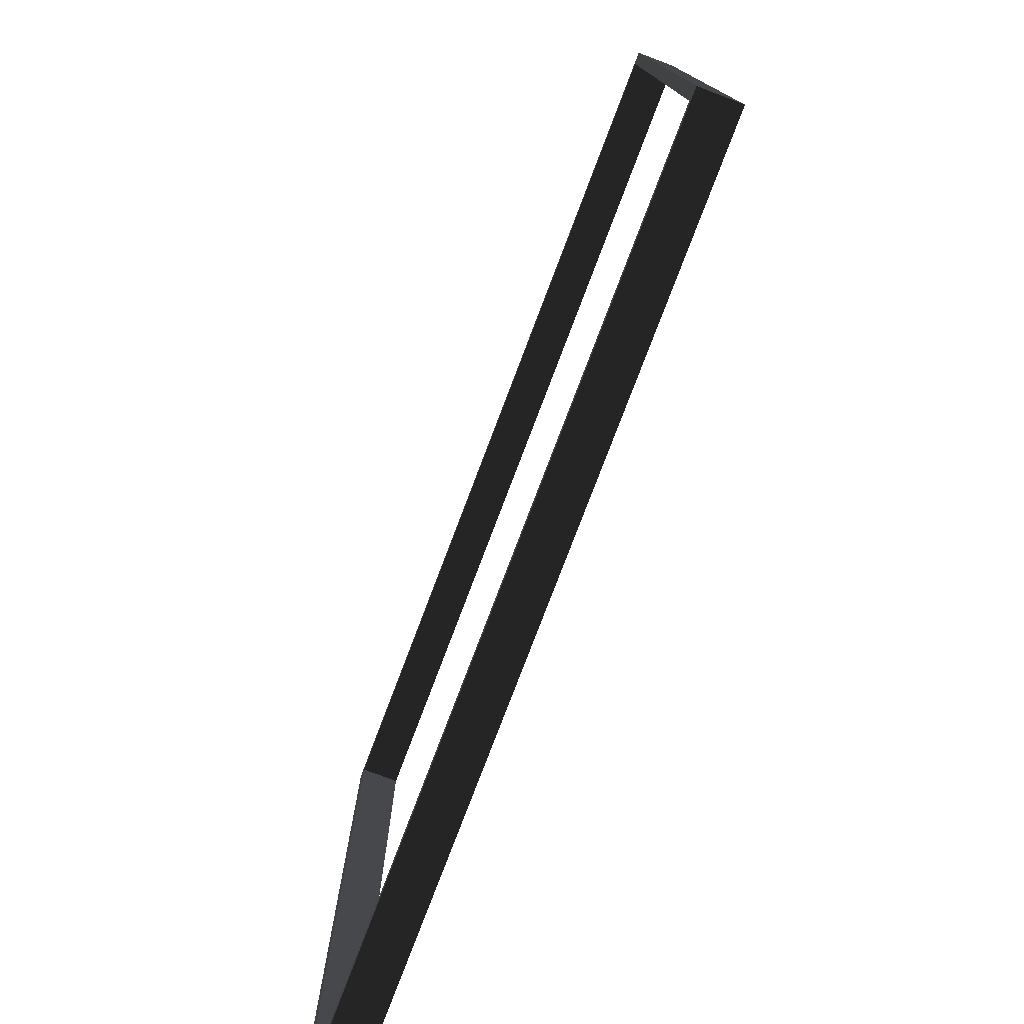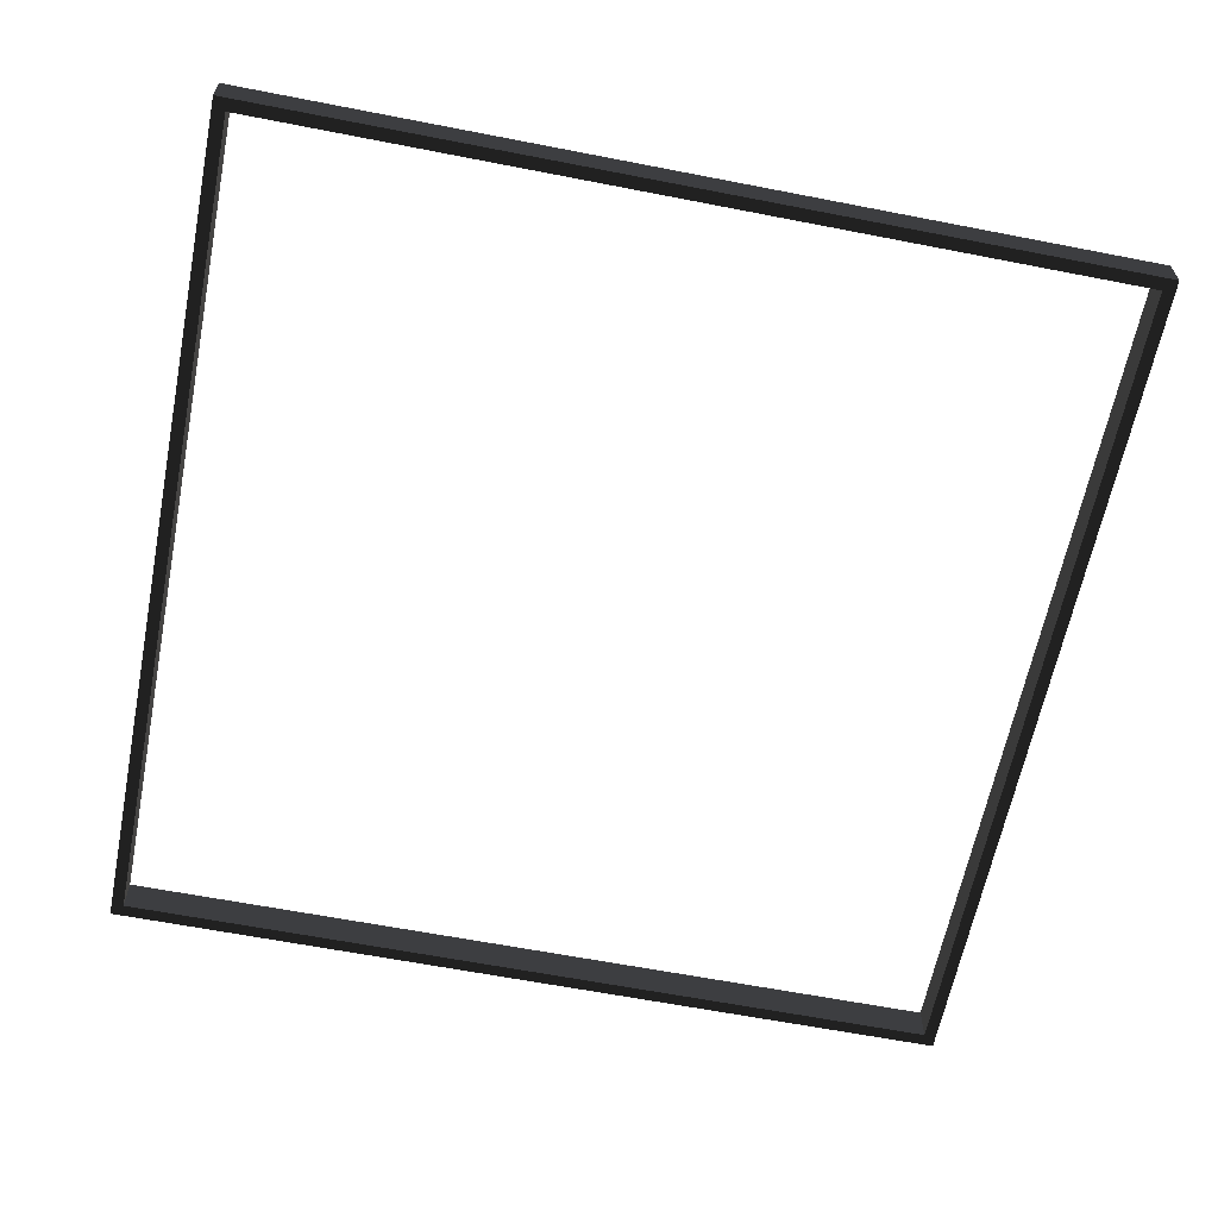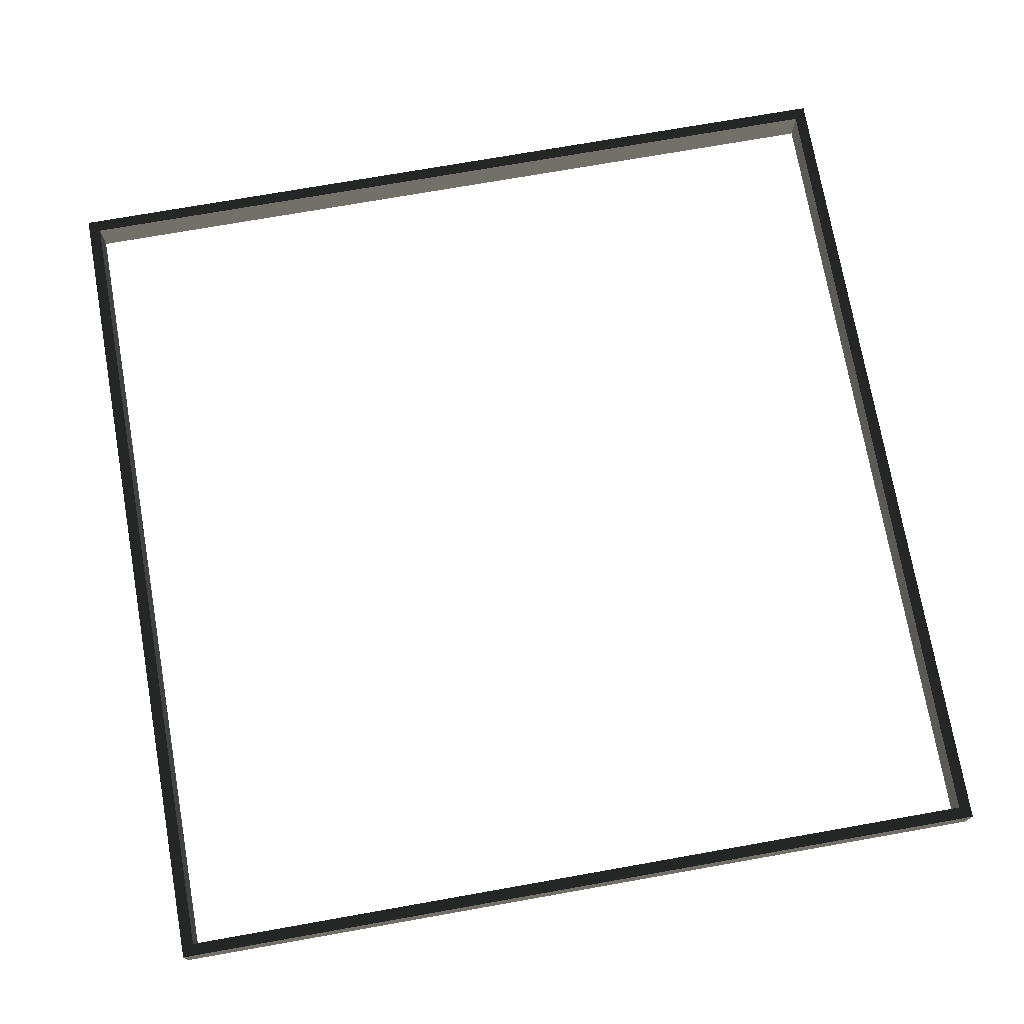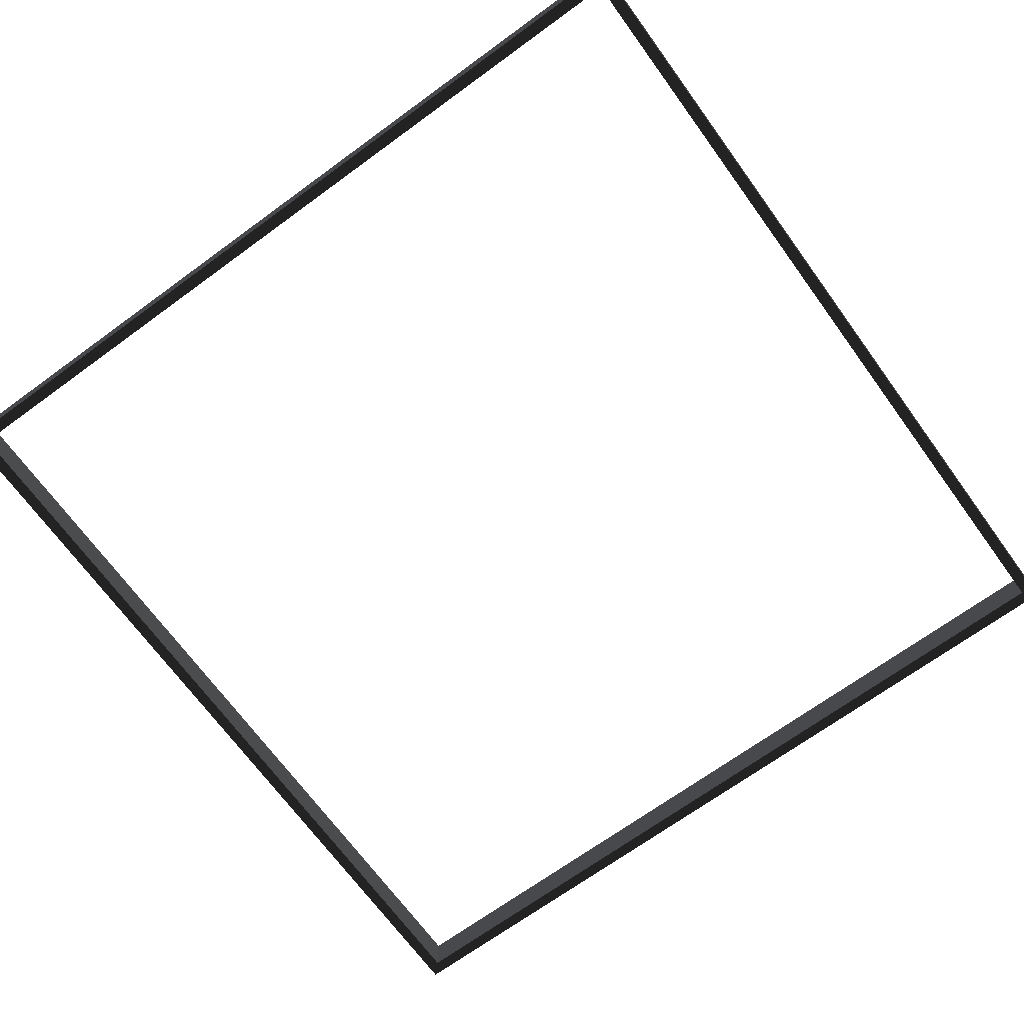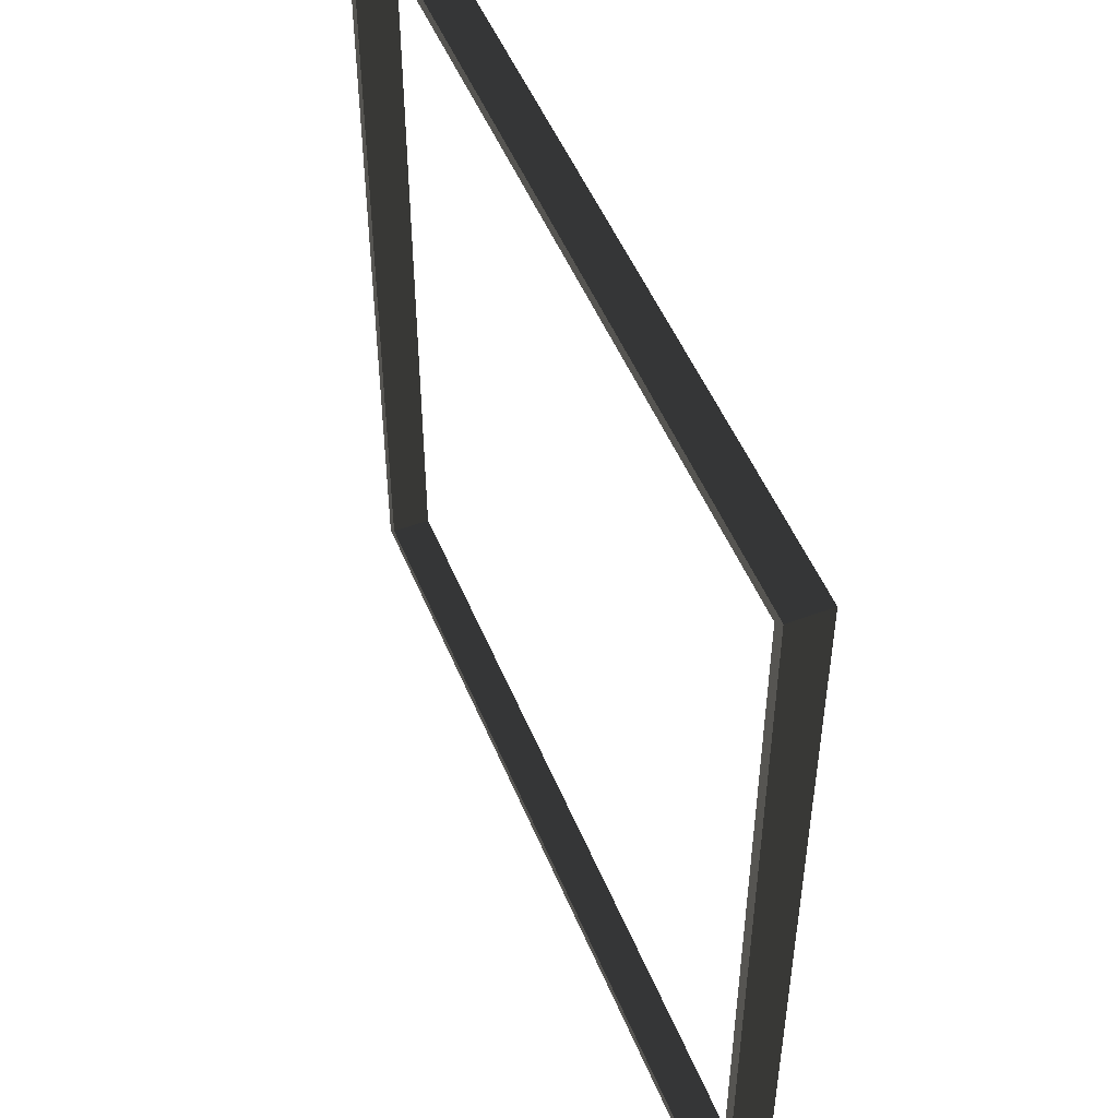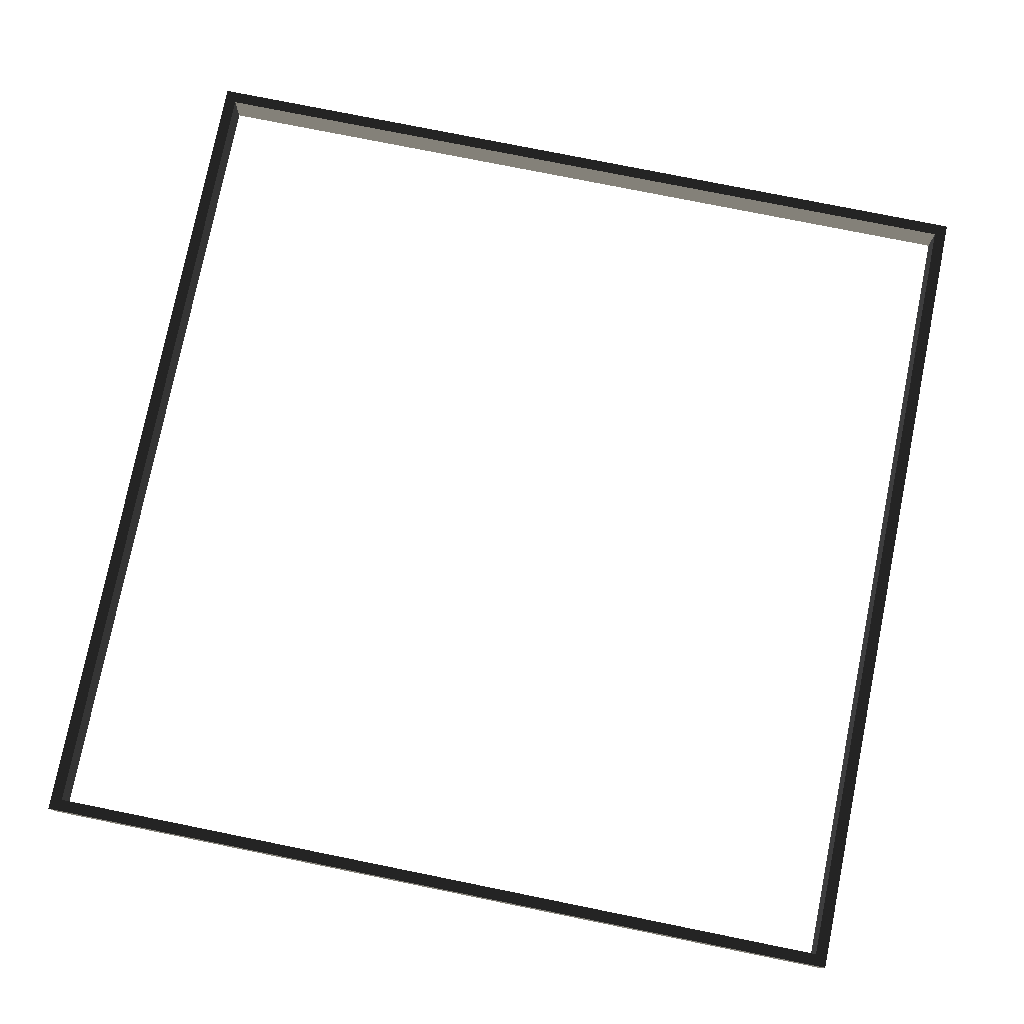
<metadata>
{"format":"obj","ext":"obj","renderer":"f3d","projection":"perspective","resolution":1024,"background":"white","views":[{"elev":-78.1,"azim":69.2,"up":"+Y"},{"elev":-62.4,"azim":78.8,"up":"+Z"},{"elev":73.6,"azim":80.0,"up":"+Z"},{"elev":-69.5,"azim":-53.9,"up":"+Z"},{"elev":50.7,"azim":-112.0,"up":"+Y"},{"elev":77.2,"azim":101.4,"up":"+Z"}]}
</metadata>
<code>
v -165 -320.7 -14.67
v 0 -320.7 -14.67
v 0 -330 -14.67
v -165 -330 -14.67
v 165 -320.7 -14.67
v 165 -330 -14.67
v 320.7 -320.7 -14.67
v 320.7 -165 -14.67
v 330 -165 -14.67
v 330 -330 -14.67
v -330 1e-06 -14.67
v -320.7 1e-06 -14.67
v -320.7 -165 -14.67
v -330 -165 -14.67
v 330 1e-06 -14.67
v 320.7 1e-06 -14.67
v -330 165 -14.67
v -320.7 165 -14.67
v 320.7 165 -14.67
v 330 165 -14.67
v -320.7 320.7 -14.67
v -330 330 -14.67
v -165 330 -14.67
v -165 320.7 -14.67
v 0 330 -14.67
v 0 320.7 -14.67
v 165 330 -14.67
v 165 320.7 -14.67
v 320.7 320.7 -14.67
v 330 330 -14.67
v -165 -330 14.67
v -165 -320.7 14.67
v -320.7 -320.7 14.67
v -330 -330 14.67
v -320.7 -165 14.67
v -330 -165 14.67
v 0 -330 14.67
v 0 -320.7 14.67
v 165 -330 14.67
v 165 -320.7 14.67
v -320.7 0 14.67
v -330 0 14.67
v 330 -165 14.67
v 330 0 14.67
v 320.7 0 14.67
v 320.7 -165 14.67
v -320.7 165 14.67
v -330 165 14.67
v 330 165 14.67
v 320.7 165 14.67
v -165 320.7 14.67
v 0 320.7 14.67
v 0 330 14.67
v -165 330 14.67
v 165 330 14.67
v 165 320.7 14.67
v -330 -330 -14.67
v 330 -330 14.67
v 330 330 14.67
v -330 330 14.67
v -320.7 -320.7 -14.67
v 320.7 -320.7 14.67
v 320.7 320.7 14.67
v -320.7 320.7 14.67
g group0
g group1
g group2
f 32 33 61
f 1 32 61
f 2 32 1
f 38 32 2
f 5 38 2
f 40 38 5
f 7 40 5
f 62 40 7
f 19 29 63
f 50 19 63
f 45 19 50
f 16 19 45
f 46 16 45
f 8 16 46
f 62 8 46
f 7 8 62
f 24 21 64
f 51 24 64
f 52 24 51
f 26 24 52
f 56 26 52
f 28 26 56
f 63 28 56
f 29 28 63
f 13 61 33
f 35 13 33
f 41 13 35
f 12 13 41
f 47 12 41
f 18 12 47
f 64 18 47
f 21 18 64
f 48 64 47
f 60 64 48
f 54 64 60
f 51 64 54
f 55 63 56
f 59 63 55
f 50 63 59
f 49 50 59
f 43 62 46
f 58 62 43
f 40 62 58
f 39 40 58
f 14 61 13
f 57 61 14
f 4 61 57
f 1 61 4
f 36 34 14
f 57 14 34
f 42 36 11
f 14 11 36
f 48 42 17
f 11 17 42
f 60 48 22
f 17 22 48
f 54 60 23
f 22 23 60
f 53 54 25
f 23 25 54
f 55 53 27
f 25 27 53
f 59 55 30
f 27 30 55
f 49 59 20
f 30 20 59
f 44 49 15
f 20 15 49
f 43 44 9
f 15 9 44
f 58 43 10
f 9 10 43
f 39 58 6
f 10 6 58
f 37 39 3
f 6 3 39
f 31 37 4
f 3 4 37
f 34 31 57
f 4 57 31
f 56 52 55
f 53 55 52
f 54 53 51
f 52 51 53
f 50 49 45
f 44 45 49
f 42 48 41
f 47 41 48
f 46 45 43
f 44 43 45
f 36 42 35
f 41 35 42
f 40 39 38
f 37 38 39
f 38 37 32
f 31 32 37
f 33 34 36
f 35 33 36
f 31 34 33
f 32 31 33
f 20 29 19
f 30 29 20
f 27 29 30
f 28 29 27
f 28 27 26
f 25 26 27
f 26 25 24
f 23 24 25
f 23 21 24
f 22 21 23
f 17 21 22
f 18 21 17
f 15 20 16
f 19 16 20
f 18 17 12
f 11 12 17
f 16 8 15
f 9 15 8
f 14 13 11
f 12 11 13
f 5 6 10
f 7 5 10
f 9 7 10
f 8 7 9
f 3 6 2
f 5 2 6
f 4 3 1
f 2 1 3

</code>
